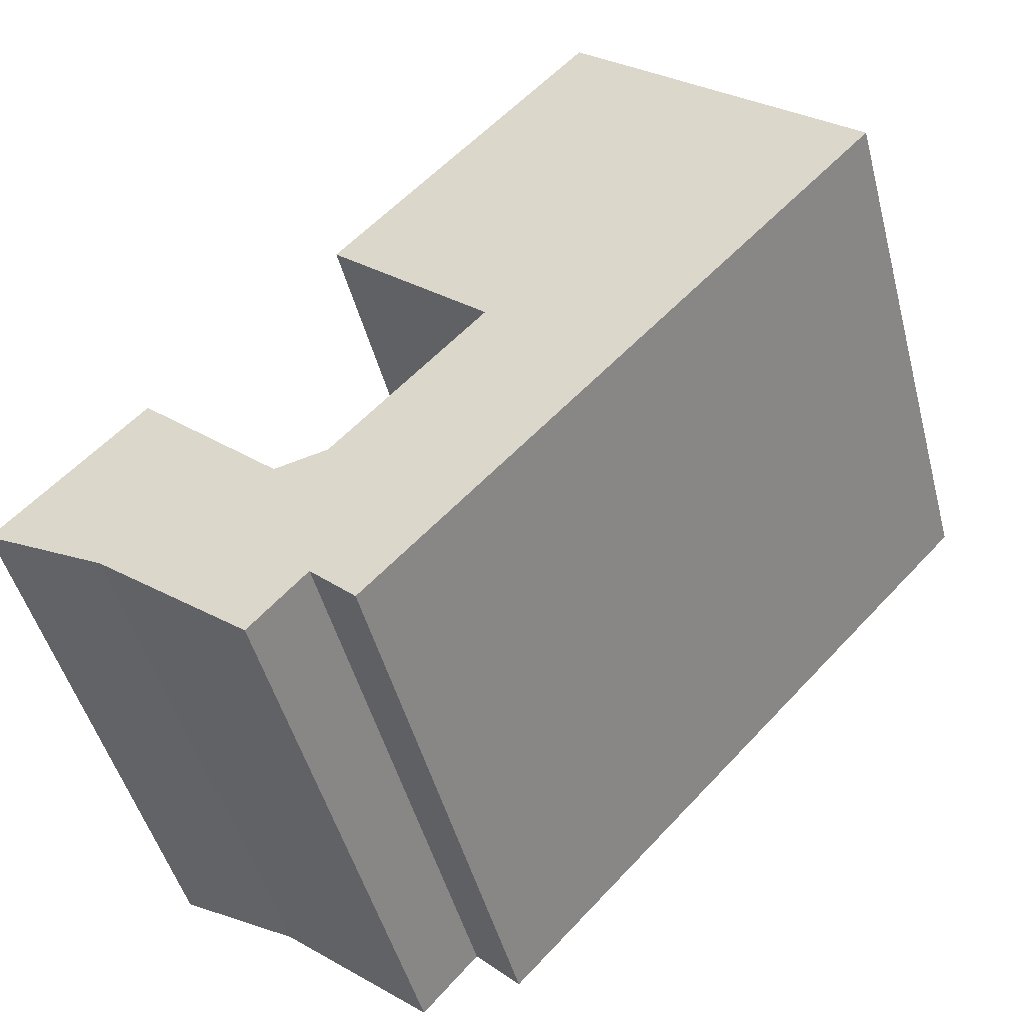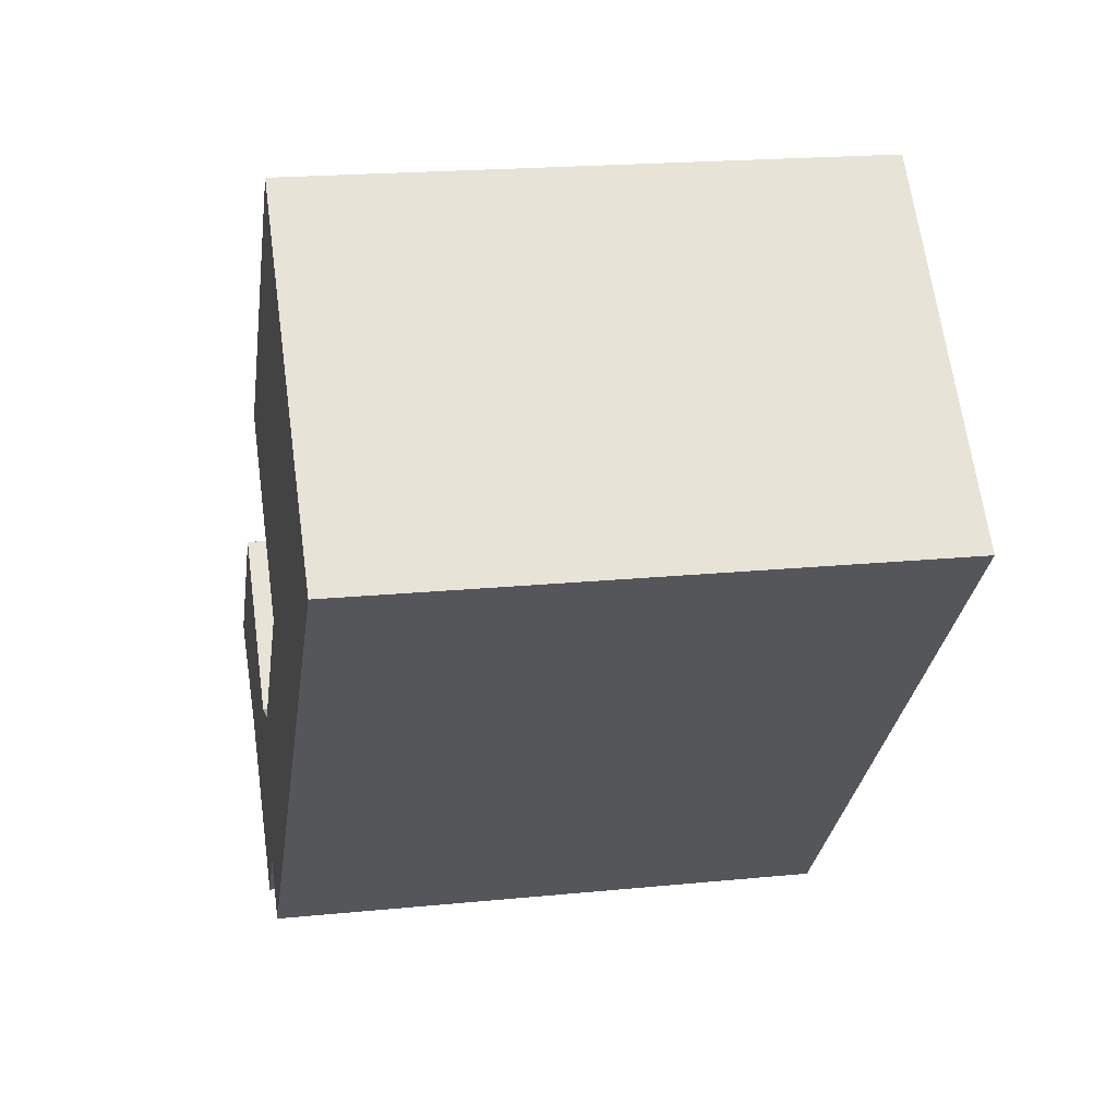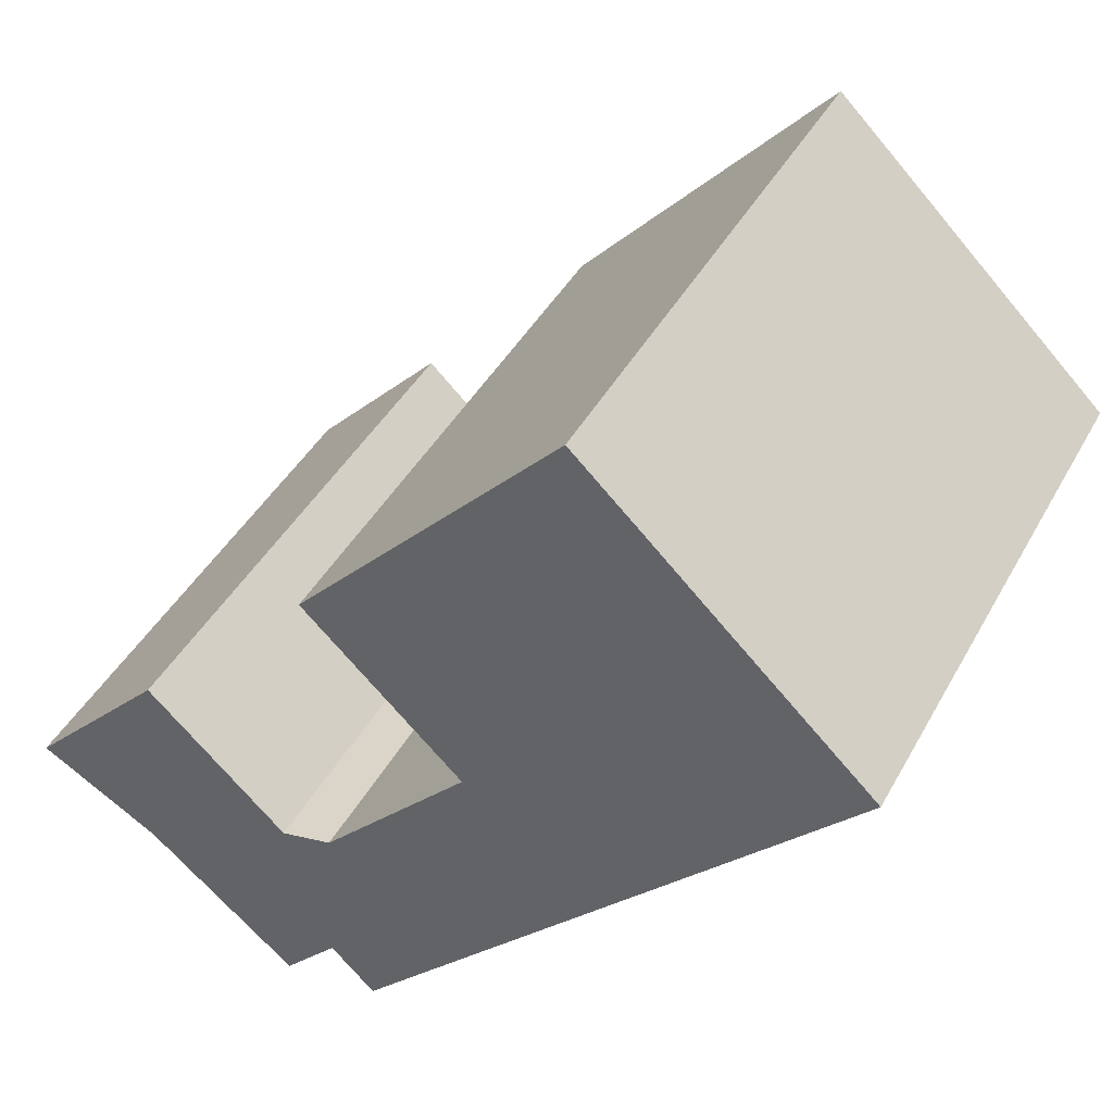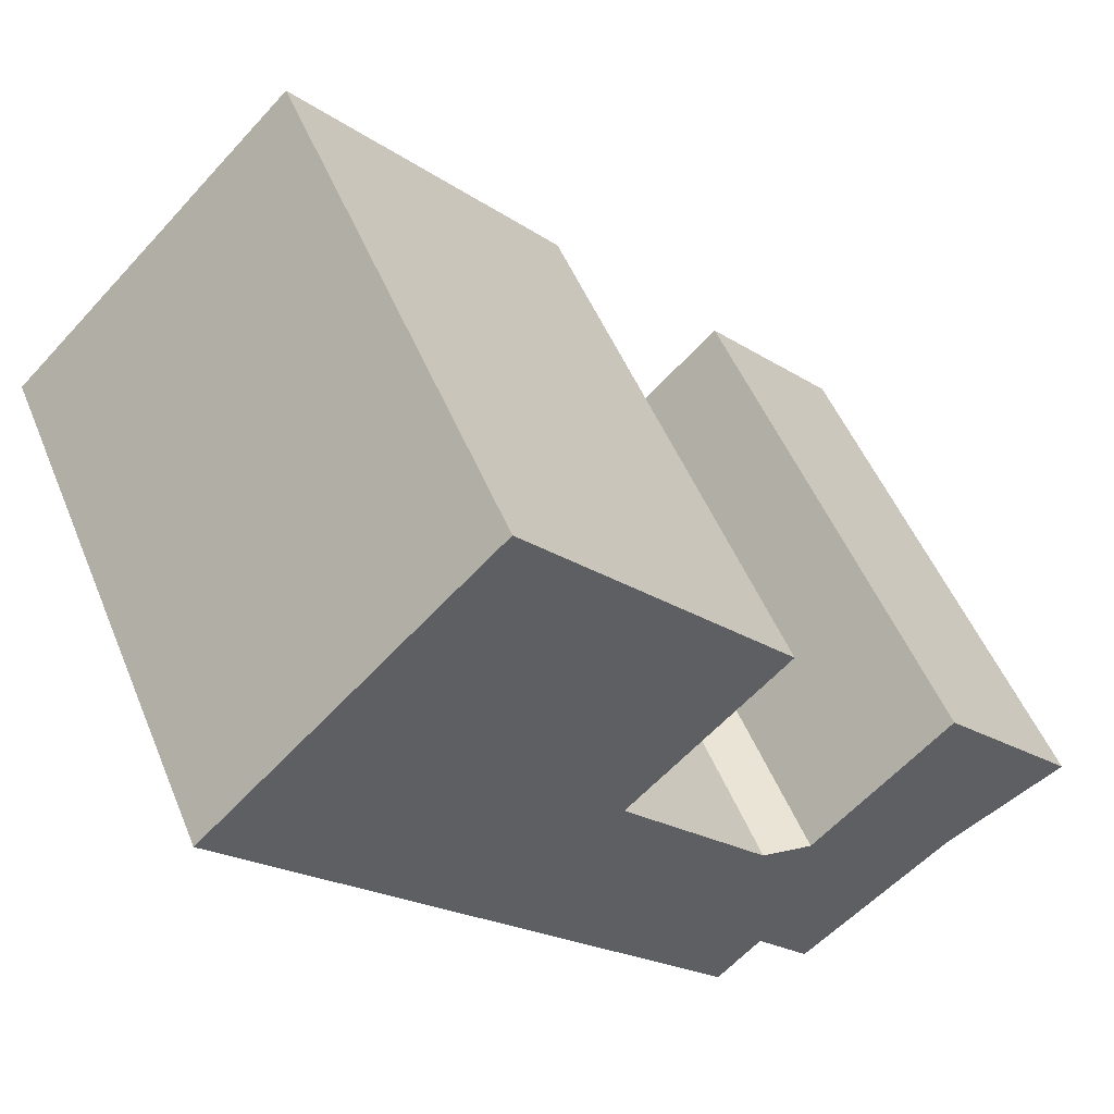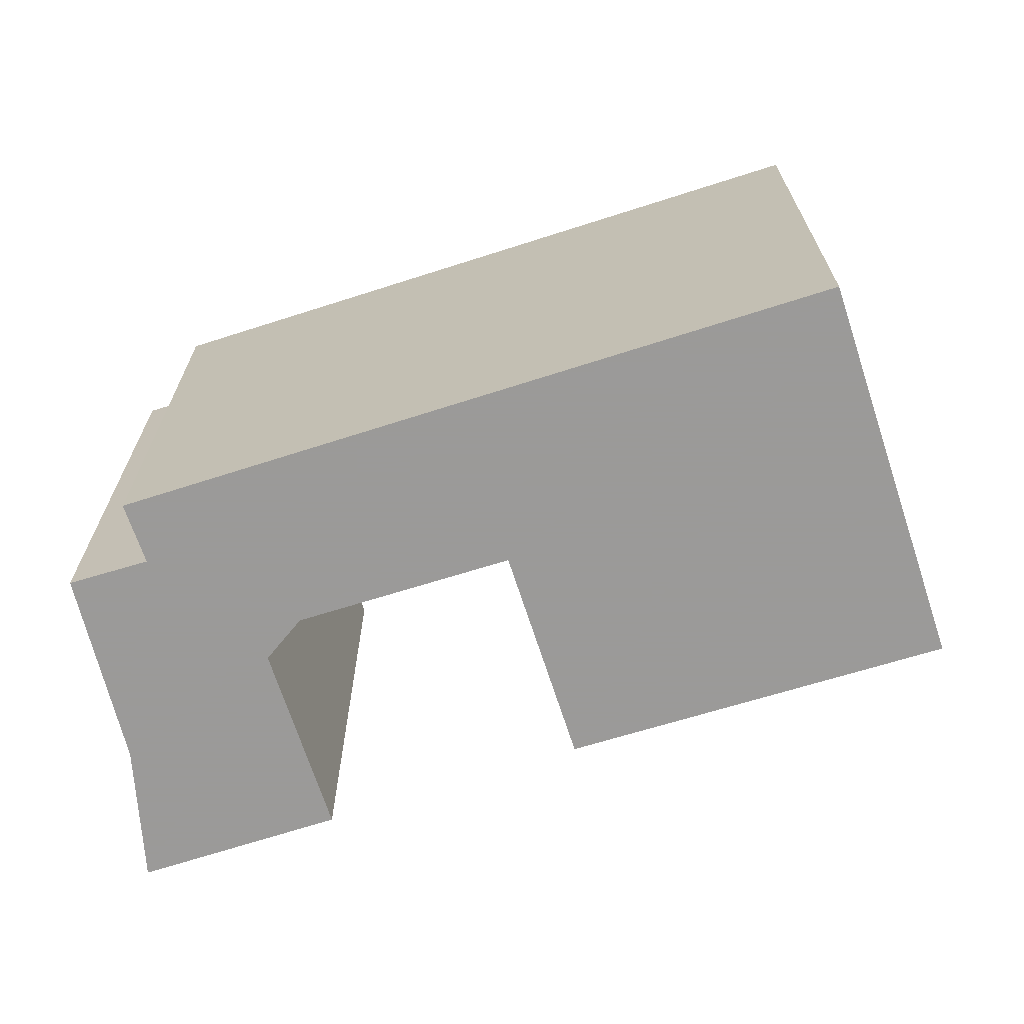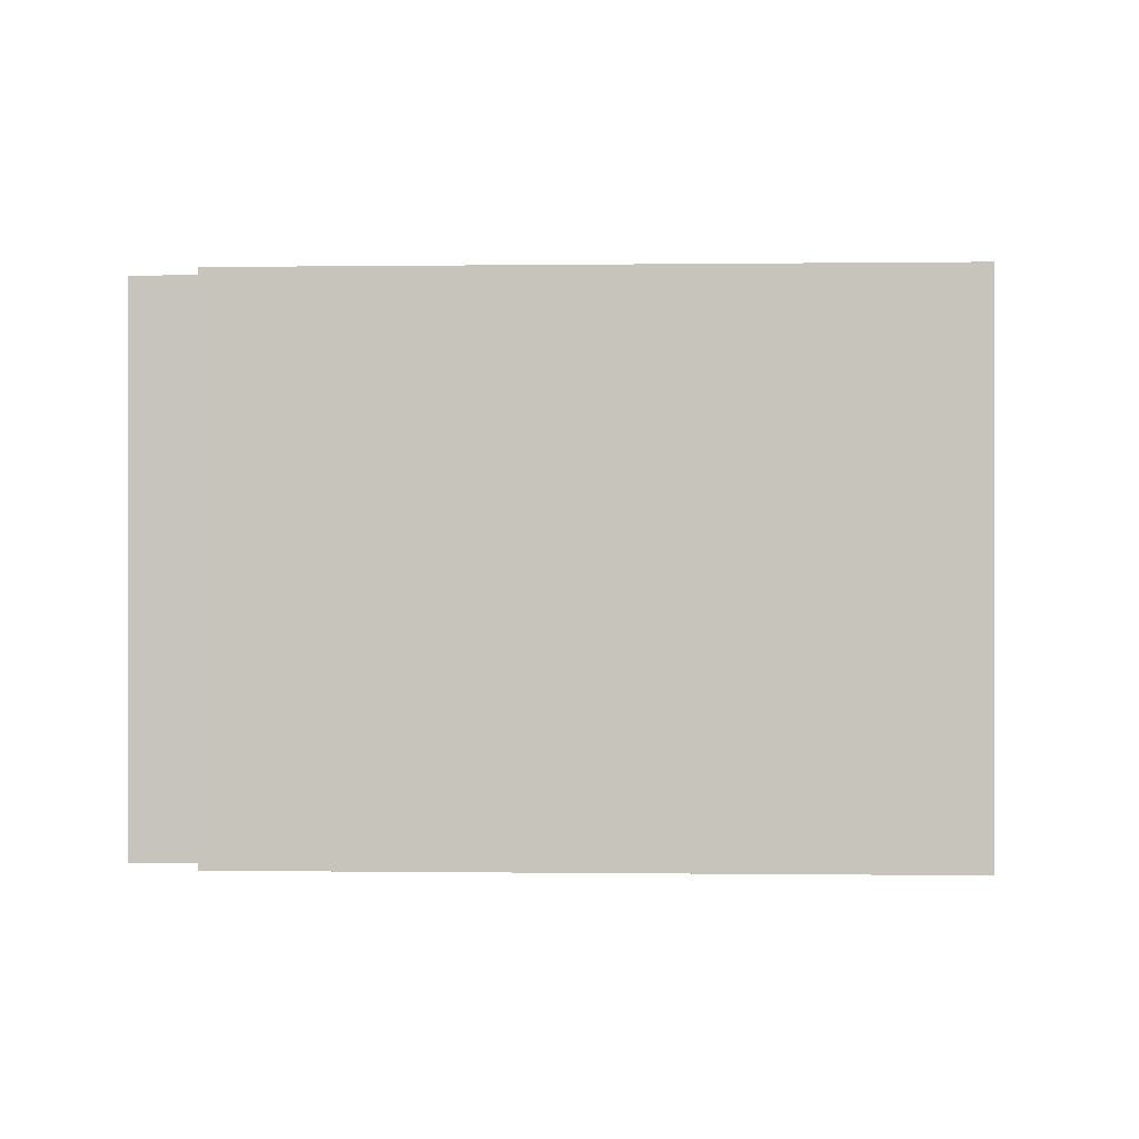
<metadata>
{"format":"obj","ext":"obj","renderer":"f3d","projection":"perspective","resolution":1024,"background":"white","views":[{"elev":-48.4,"azim":-165.3,"up":"+Z"},{"elev":19.6,"azim":-100.6,"up":"+Z"},{"elev":42.8,"azim":-153.1,"up":"+Z"},{"elev":50.7,"azim":-21.9,"up":"+Z"},{"elev":-69.5,"azim":-115.6,"up":"+Y"},{"elev":-0.2,"azim":-130.3,"up":"+Y"}]}
</metadata>
<code>
g default
v 3.613 0 -11.45
v 5.398 0 -13.42
v 9.721 0 -9.797
v 10.31 0 -9.296
v 14.24 0 -7.028
v 9.64 0 -2.168
v 5.068 0 -6.527
v 3.372 0 -6.116
v -1.515 0 -0.8566
v 3.686 0 4.103
v -4.878 0 13.43
v -7.234 0 11.19
v -9.143 0 9.352
v -14.24 0 4.481
v 2.158 0 -12.89
v 3.613 18.25 -11.45
v 5.398 18.25 -13.42
v 9.721 18.25 -9.797
v 10.31 18.25 -9.296
v 14.24 18.25 -7.028
v 9.64 18.25 -2.168
v 5.068 18.25 -6.527
v 3.372 18.25 -6.116
v -1.515 18.25 -0.8566
v 3.686 18.25 4.103
v -4.878 18.25 13.43
v -7.234 18.25 11.19
v -9.143 18.25 9.352
v -14.24 18.25 4.481
v 2.158 18.25 -12.89
f 3 1 2
f 13 11 12
f 13 14 10
f 11 13 10
f 10 14 9
f 9 14 8
f 5 7 4
f 7 8 4
f 4 8 3
f 3 8 1
f 8 14 1
f 15 1 14
f 6 7 5
f 17 16 18
f 27 26 28
f 25 29 28
f 25 28 26
f 24 29 25
f 23 29 24
f 19 22 20
f 19 23 22
f 18 23 19
f 16 23 18
f 16 29 23
f 29 16 30
f 20 22 21
f 2 1 16
f 16 17 2
f 3 2 17
f 17 18 3
f 12 11 26
f 26 27 12
f 13 12 27
f 27 28 13
f 14 13 28
f 28 29 14
f 11 10 25
f 25 26 11
f 10 9 24
f 24 25 10
f 9 8 23
f 23 24 9
f 5 4 19
f 19 20 5
f 8 7 22
f 22 23 8
f 4 3 18
f 18 19 4
f 1 15 30
f 30 16 1
f 15 14 29
f 29 30 15
f 7 6 21
f 21 22 7
f 6 5 20
f 20 21 6

</code>
